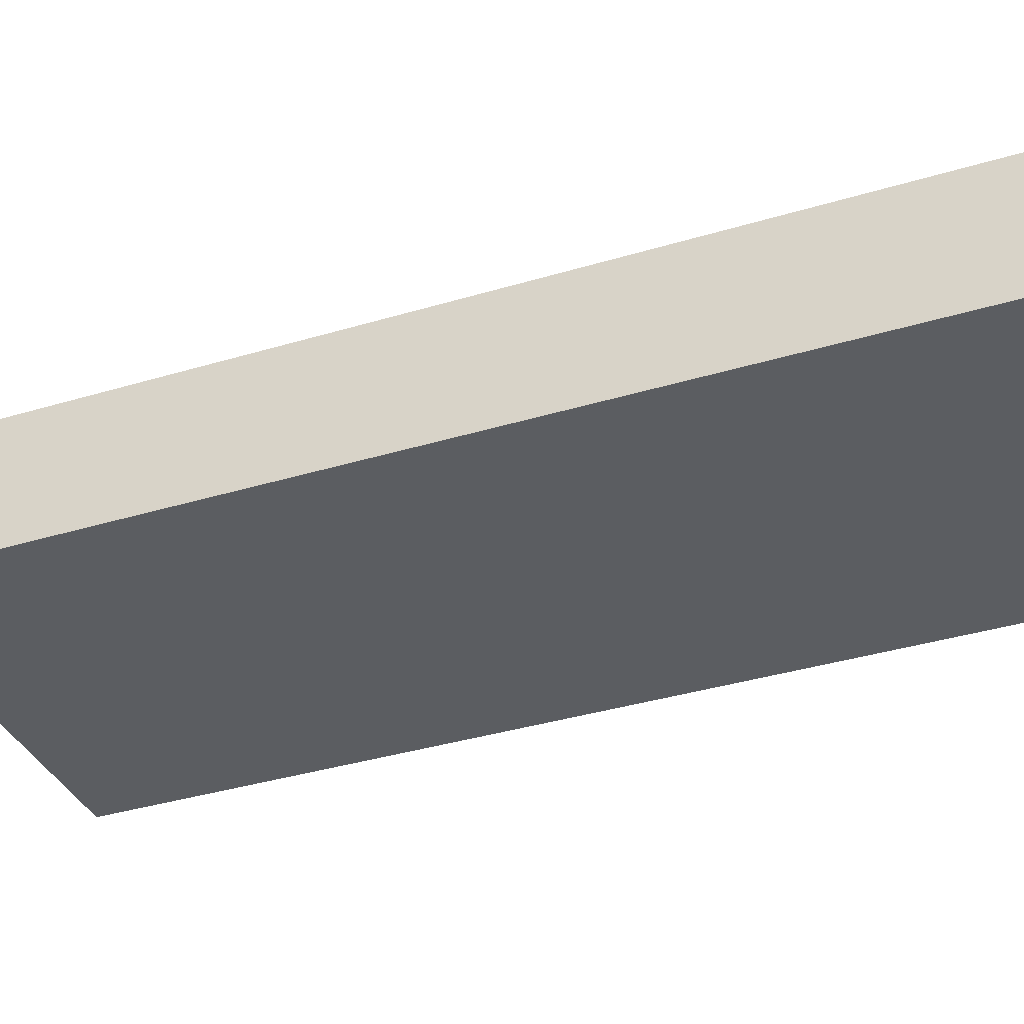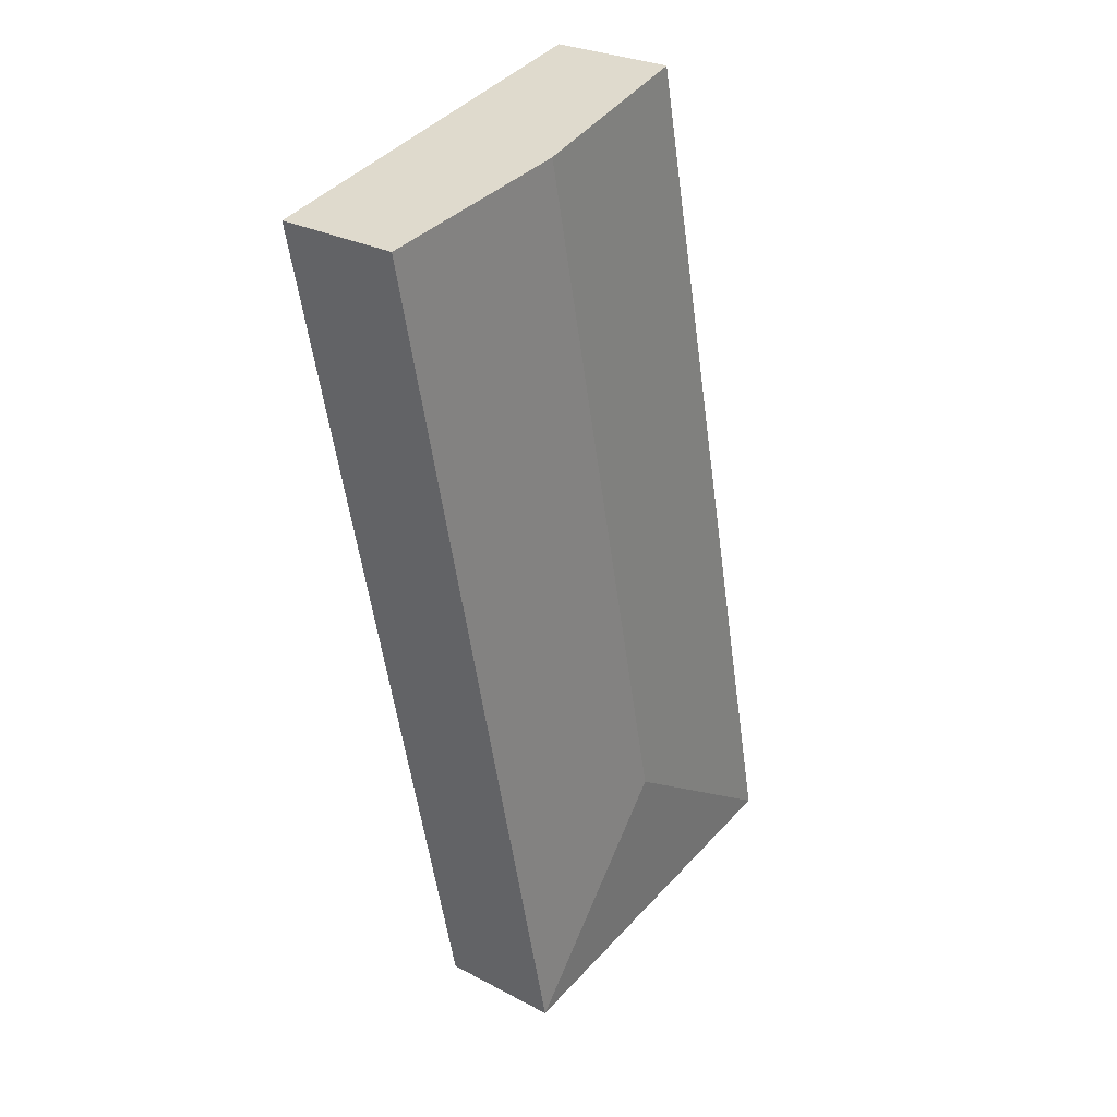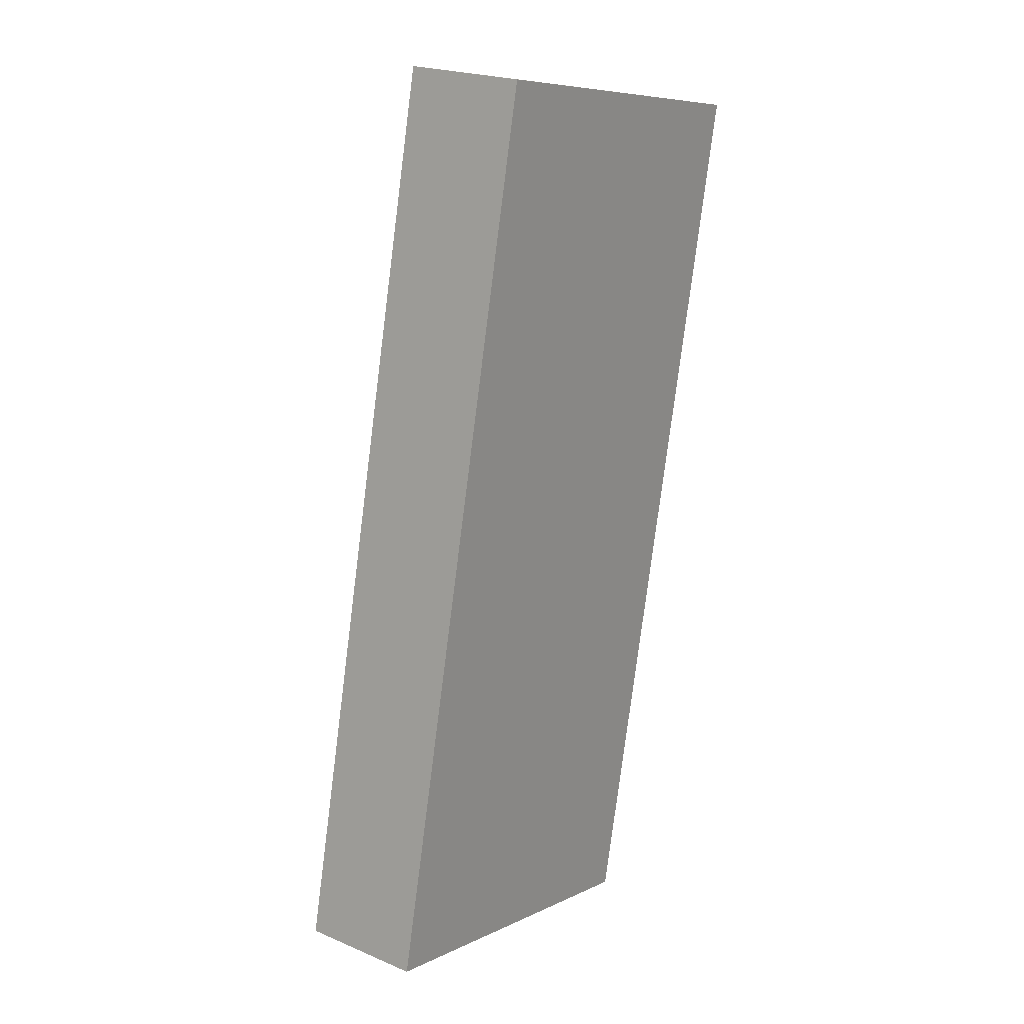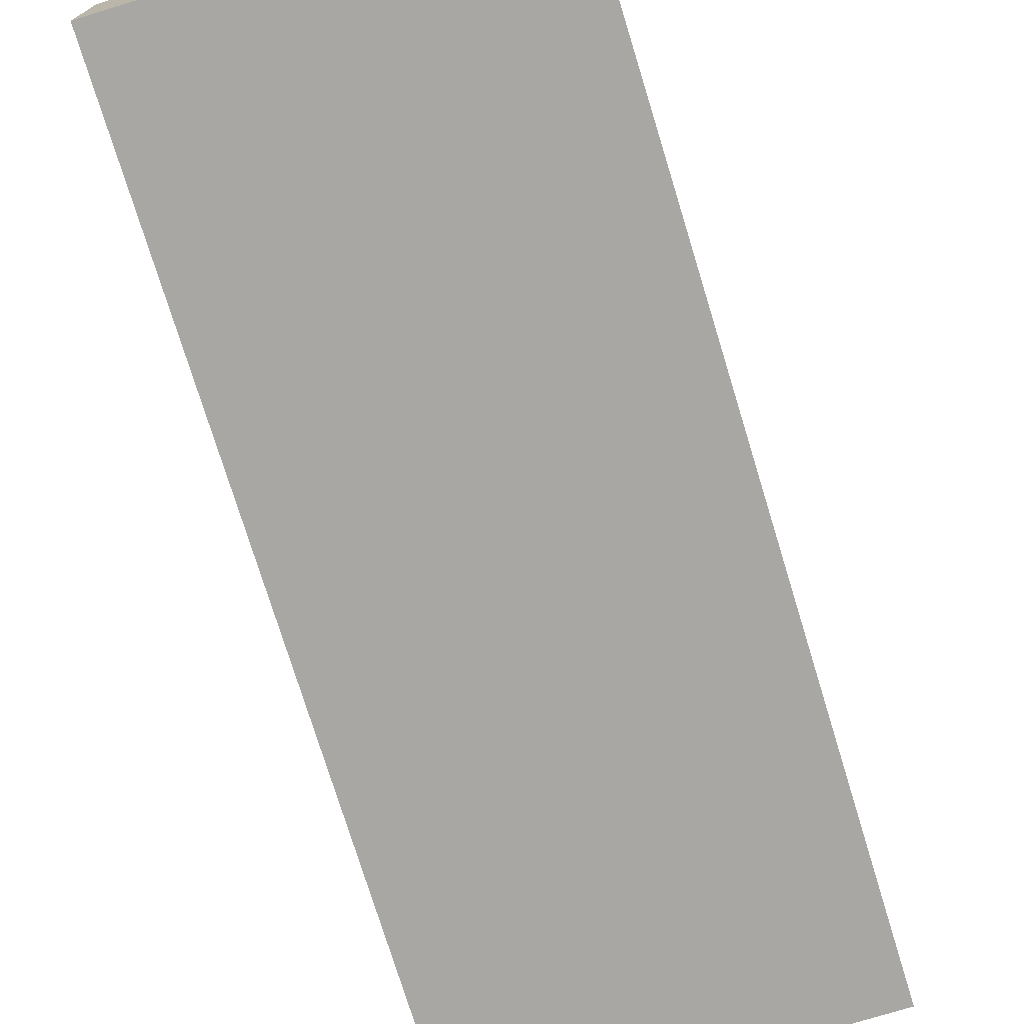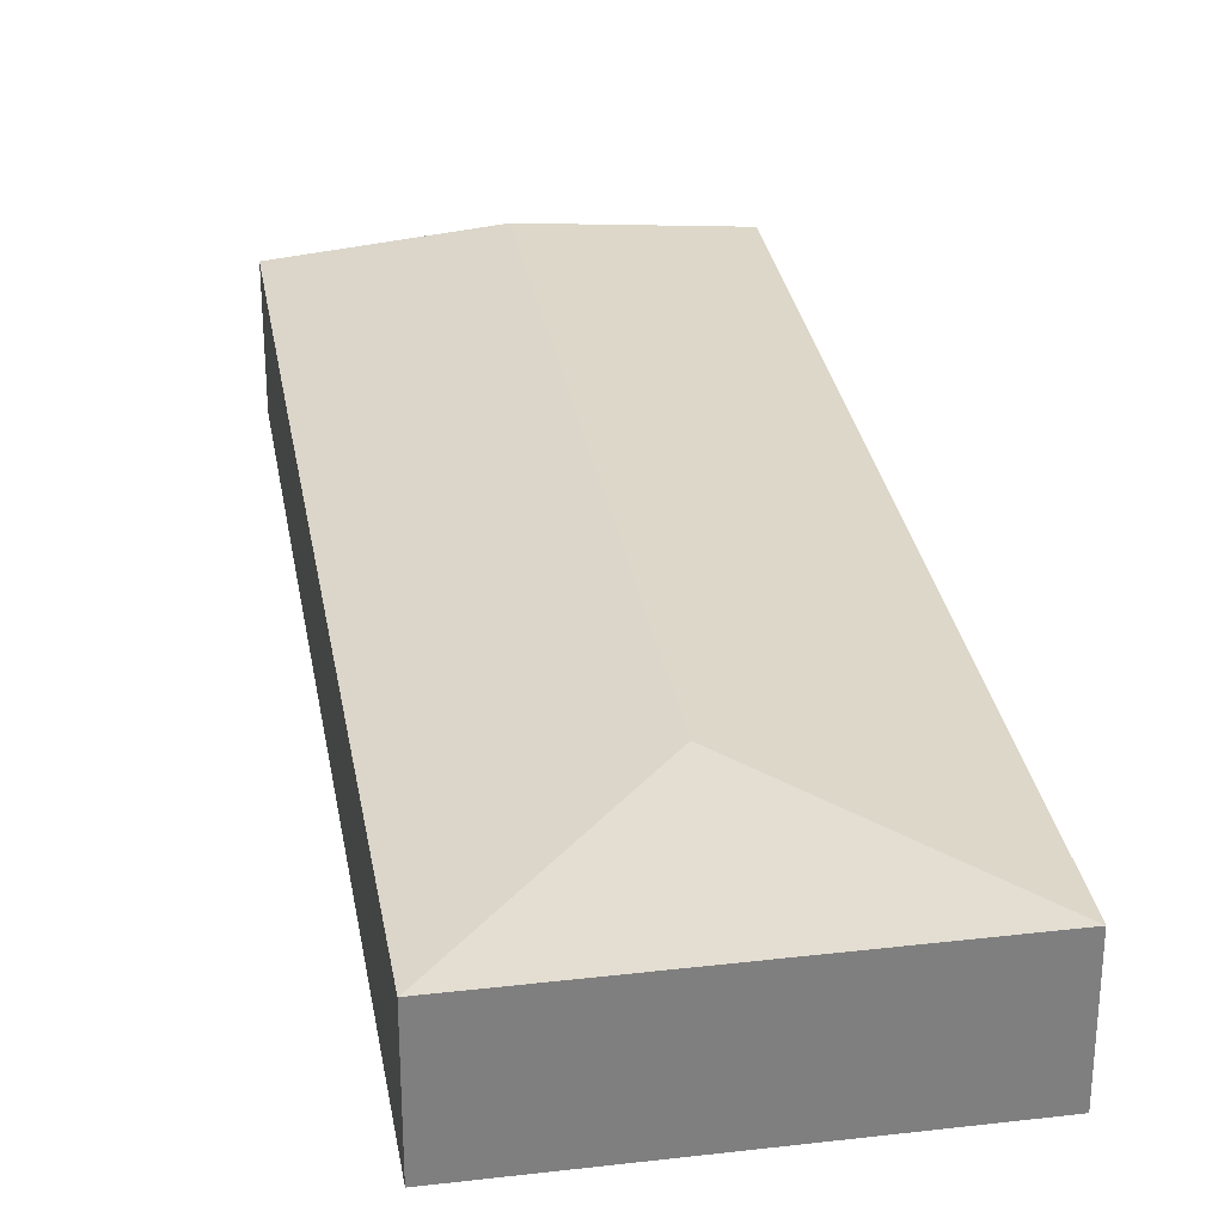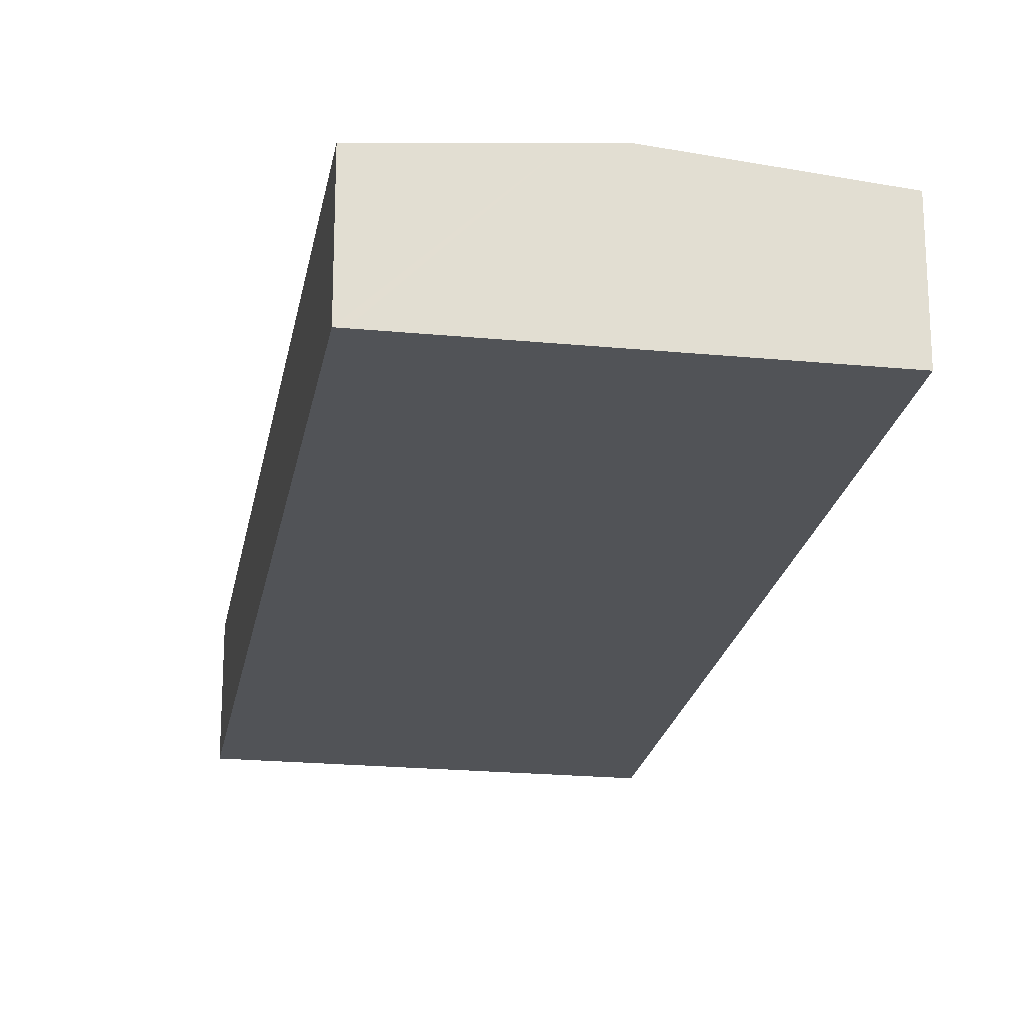
<metadata>
{"format":"obj","ext":"obj","renderer":"f3d","projection":"perspective","resolution":1024,"background":"white","views":[{"elev":-36.1,"azim":123.8,"up":"+Y"},{"elev":27.1,"azim":129.3,"up":"+Z"},{"elev":21.9,"azim":-53.4,"up":"+Z"},{"elev":-74.6,"azim":29.1,"up":"+Y"},{"elev":30.6,"azim":-177.5,"up":"+Y"},{"elev":-21.7,"azim":2.4,"up":"+Y"}]}
</metadata>
<code>
v  65.9 18.14 112.9
v  30.44 19.5 19.71
v  51.1 19.5 116.1
v  76.11 17.19 110.7
v  75.58 17.19 108.2
v  69.31 17.18 78.72
v  68.2 17.18 73.53
v  64.92 17.18 58.17
v  60.85 17.18 39.18
v  56.77 17.18 20.07
v  53.49 17.18 4.785
v  50.13 17.19 -10.68
v  50.18 17.18 -10.7
v  0 17.19 1.052e-15
v  9.634 17.19 44.93
v  26.03 17.19 121.4
v  27.21 17.3 121.2
v  45.45 18.98 117.3
v  50.18 6.549e-16 -10.7
v  0 0 0
v  50.13 6.542e-16 -10.68
v  9.634 -2.751e-15 44.93
v  26.03 -7.434e-15 121.4
v  27.21 -7.419e-15 121.2
v  45.45 -7.181e-15 117.3
v  51.1 -7.107e-15 116.1
v  65.9 -6.913e-15 112.9
v  76.11 -6.78e-15 110.7
v  75.58 -6.626e-15 108.2
v  69.31 -4.82e-15 78.72
v  68.2 -4.502e-15 73.53
v  64.92 -3.562e-15 58.17
v  60.85 -2.399e-15 39.18
v  56.77 -1.229e-15 20.07
v  53.49 -2.93e-16 4.785
g defaultobject
f 1 2 3
f 2 1 4
f 2 4 5
f 2 5 6
f 2 6 7
f 2 7 8
f 2 8 9
f 2 9 10
f 2 10 11
f 2 11 12
f 12 11 13
f 2 12 14
f 15 2 14
f 2 15 3
f 3 15 16
f 3 16 17
f 3 17 18
f 13 14 12
f 14 13 19
f 14 19 20
f 20 19 21
f 20 15 14
f 15 20 22
f 15 22 16
f 16 22 23
f 23 17 16
f 17 23 18
f 18 23 24
f 18 24 25
f 18 25 3
f 3 25 1
f 1 25 26
f 1 26 27
f 1 27 4
f 4 27 28
f 28 5 4
f 5 28 6
f 6 28 29
f 6 29 30
f 6 30 7
f 7 30 31
f 7 31 8
f 8 31 32
f 8 32 9
f 9 32 33
f 9 33 10
f 10 33 34
f 10 34 11
f 11 34 35
f 11 35 13
f 13 35 19
f 22 24 23
f 24 22 25
f 25 22 26
f 26 22 27
f 27 22 28
f 28 22 29
f 29 22 30
f 30 22 31
f 31 22 32
f 32 22 33
f 33 22 20
f 33 20 34
f 34 20 35
f 35 20 19
f 19 20 21

</code>
